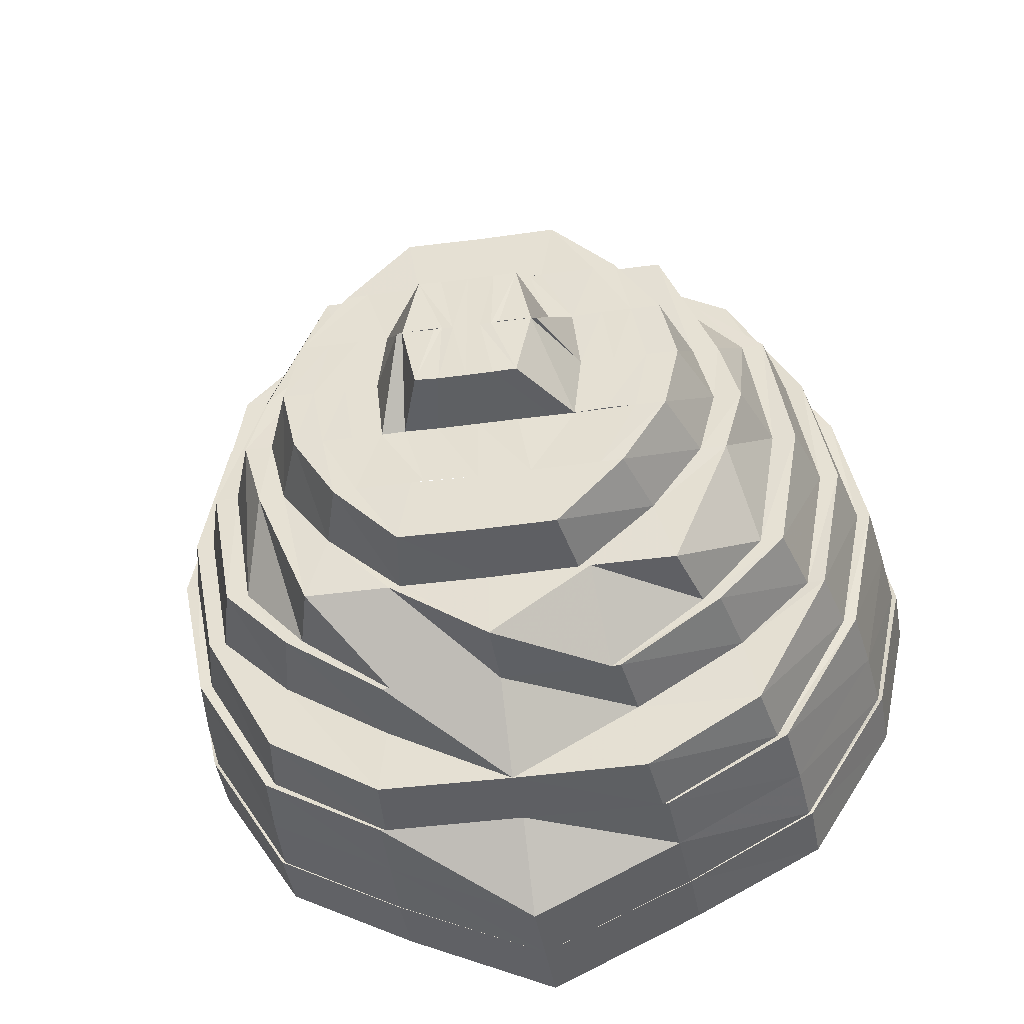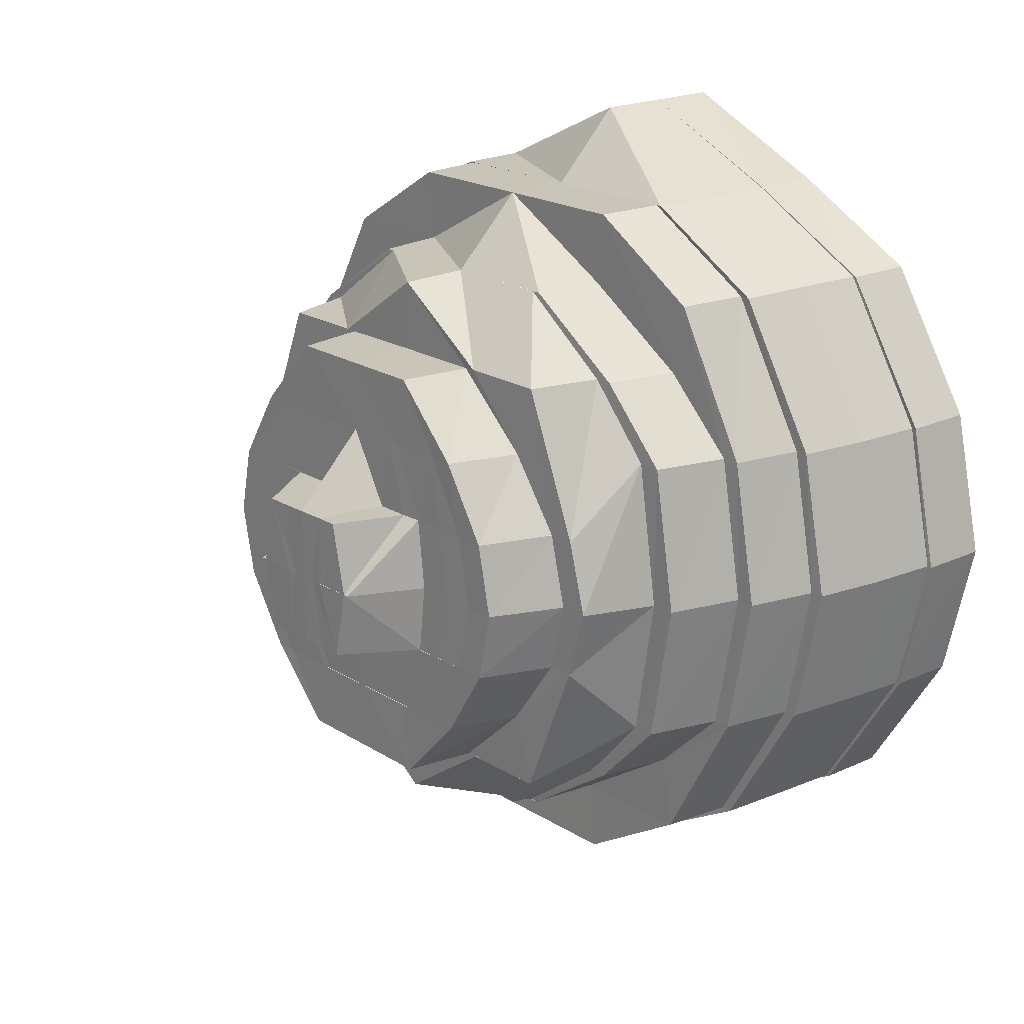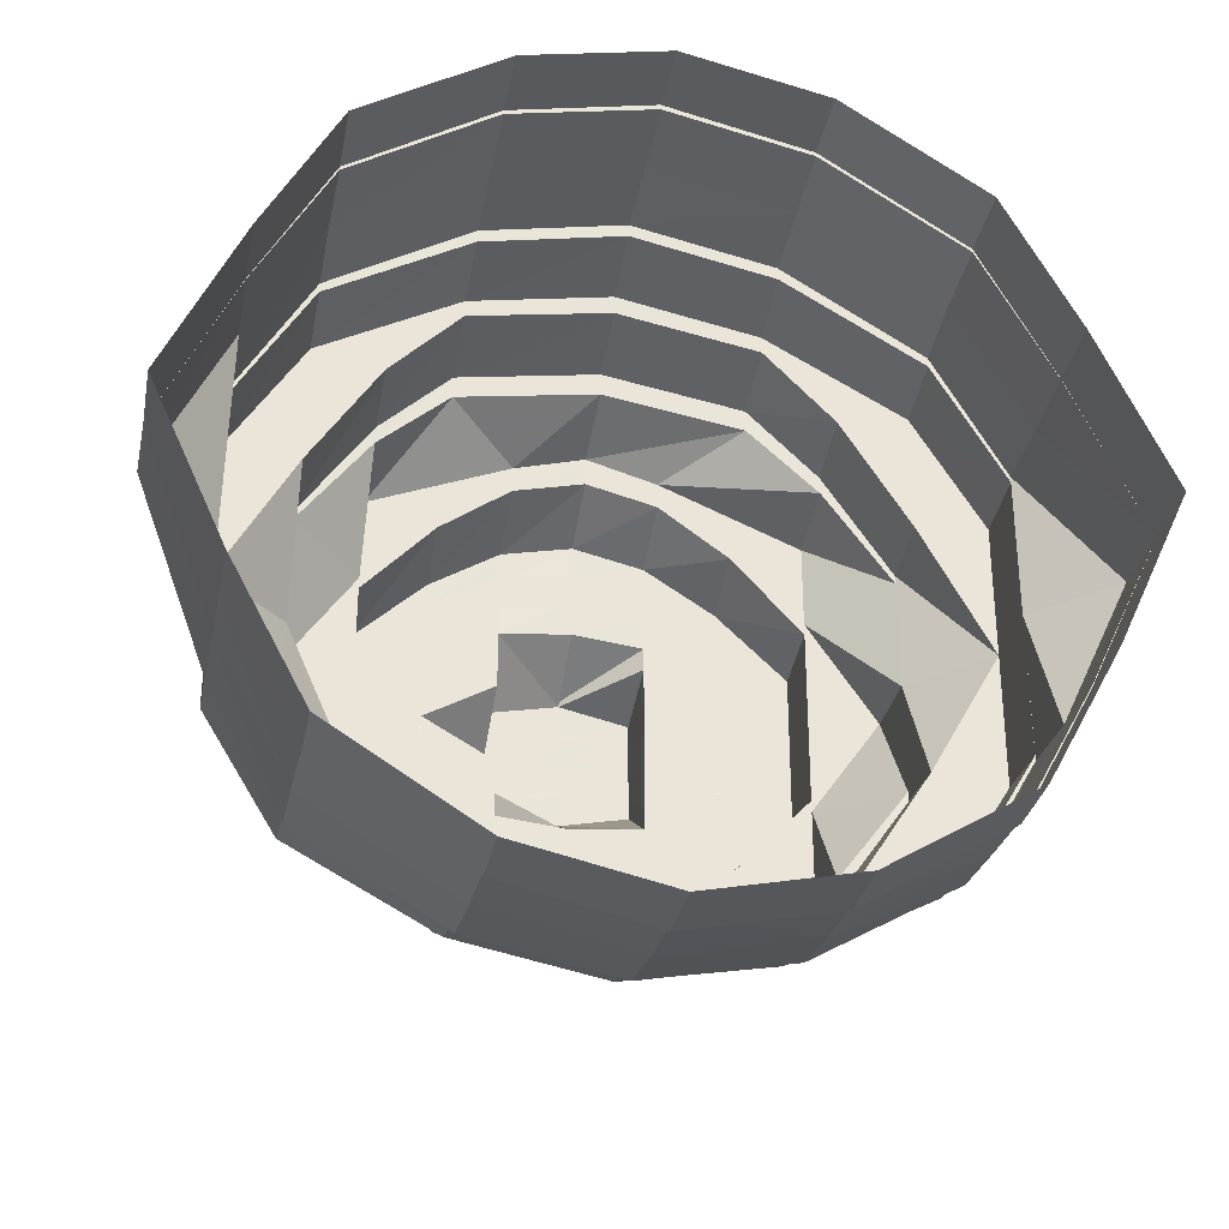
<metadata>
{"format":"obj","ext":"obj","renderer":"f3d","projection":"perspective","resolution":1024,"background":"white","views":[{"elev":-42.3,"azim":99.3,"up":"+Y"},{"elev":20.4,"azim":138.3,"up":"+Y"},{"elev":-31.9,"azim":-101.3,"up":"+Z"}]}
</metadata>
<code>
o 369
v 2229 1869 15.95
v 2229 1869 15.97
v 2229 1869 15.95
v 2229 1869 15.99
v 2229 1869 15.97
v 2229 1869 15.95
v 2229 1869 15.97
v 2229 1869 15.99
v 2229 1869 15.92
v 2229 1869 16
v 2229 1869 15.99
v 2229 1869 16
v 2229 1869 15.97
v 2229 1869 15.99
v 2229 1869 15.95
v 2229 1869 15.97
v 2229 1869 16
v 2229 1869 16
v 2229 1869 16
v 2229 1869 16
v 2229 1869 15.99
v 2229 1869 15.97
v 2229 1869 16
v 2229 1869 16
v 2229 1869 16
v 2229 1869 16
v 2229 1869 16
v 2229 1869 15.99
v 2229 1869 16
v 2229 1869 16
v 2229 1869 15.99
v 2229 1869 15.99
v 2229 1869 16
v 2229 1869 16
v 2229 1869 15.99
v 2229 1869 15.99
v 2229 1869 15.97
v 2229 1869 15.97
v 2229 1869 15.97
v 2229 1869 15.97
v 2229 1869 15.95
v 2229 1869 15.95
v 2229 1869 16
v 2229 1869 16
v 2229 1869 15.99
v 2229 1869 16
v 2229 1869 15.97
v 2229 1869 15.99
v 2229 1869 15.95
v 2229 1869 15.97
v 2229 1869 15.92
v 2229 1869 15.95
v 2229 1869 15.92
v 2229 1869 15.91
v 2229 1869 15.92
v 2229 1869 15.91
v 2229 1869 15.89
v 2229 1869 15.91
v 2229 1869 15.89
v 2229 1869 15.92
v 2229 1869 15.91
v 2229 1869 15.95
v 2229 1869 15.92
v 2229 1869 15.89
v 2229 1869 15.89
v 2229 1869 15.89
v 2229 1869 15.89
v 2229 1869 15.91
v 2229 1869 15.92
v 2229 1869 15.89
v 2229 1869 15.89
v 2229 1869 15.89
v 2229 1869 15.89
v 2229 1869 15.89
v 2229 1869 15.91
v 2229 1869 15.89
v 2229 1869 15.89
v 2229 1869 15.91
v 2229 1869 15.91
v 2229 1869 15.89
v 2229 1869 15.89
v 2229 1869 15.91
v 2229 1869 15.91
v 2229 1869 15.92
v 2229 1869 15.92
v 2229 1869 15.92
v 2229 1869 15.89
v 2229 1869 15.89
v 2229 1869 15.91
v 2229 1869 15.89
v 2229 1869 15.92
v 2229 1869 15.91
v 2229 1869 15.95
v 2229 1869 15.92
v 2229 1869 15.9
v 2229 1869 15.89
v 2229 1869 15.9
v 2229 1869 15.9
v 2229 1869 15.91
v 2229 1869 15.9
v 2229 1869 15.93
v 2229 1869 15.91
v 2229 1869 15.91
v 2229 1869 15.91
v 2229 1869 15.9
v 2229 1869 15.93
v 2229 1869 15.89
v 2229 1869 15.89
v 2229 1869 15.89
v 2229 1869 15.89
v 2229 1869 15.91
v 2229 1869 15.9
v 2229 1869 15.91
v 2229 1869 15.89
v 2229 1869 15.92
v 2229 1869 15.93
v 2229 1869 15.93
v 2229 1869 15.95
v 2229 1869 15.91
v 2229 1869 15.9
v 2229 1869 15.92
v 2229 1869 15.91
v 2229 1869 15.93
v 2229 1869 15.93
v 2229 1869 15.95
v 2229 1869 15.92
v 2229 1869 15.91
v 2229 1869 15.95
v 2229 1869 15.97
v 2229 1869 15.93
v 2229 1869 15.91
v 2229 1869 15.93
v 2229 1869 15.95
v 2229 1869 15.99
v 2229 1869 15.97
v 2229 1869 15.97
v 2229 1869 15.99
v 2229 1869 16
v 2229 1869 15.97
v 2229 1869 15.99
v 2229 1869 15.93
v 2229 1869 15.93
v 2229 1869 15.91
v 2229 1869 15.93
v 2229 1869 15.91
v 2229 1869 15.93
v 2229 1869 15.95
v 2229 1869 15.9
v 2229 1869 15.91
v 2229 1869 15.91
v 2229 1869 15.93
v 2229 1869 15.97
v 2229 1869 15.97
v 2229 1869 15.95
v 2229 1869 15.98
v 2229 1869 15.98
v 2229 1869 15.97
v 2229 1869 15.99
v 2229 1869 16
v 2229 1869 16
v 2229 1869 16
v 2229 1869 16
v 2229 1869 16
v 2229 1869 16
v 2229 1869 15.99
v 2229 1869 15.98
v 2229 1869 15.98
v 2229 1869 15.96
v 2229 1869 15.98
v 2229 1869 15.98
v 2229 1869 16
v 2229 1869 15.97
v 2229 1869 15.97
v 2229 1869 15.96
v 2229 1869 15.98
v 2229 1869 15.99
v 2229 1869 16
v 2229 1869 15.99
v 2229 1869 16
v 2229 1869 16
v 2229 1869 15.99
v 2229 1869 15.99
v 2229 1869 15.98
v 2229 1869 15.97
v 2229 1869 15.99
v 2229 1869 15.99
v 2229 1869 15.98
v 2229 1869 15.97
v 2229 1869 15.97
v 2229 1869 15.99
v 2229 1869 15.99
v 2229 1869 15.99
v 2229 1869 15.98
v 2229 1869 15.98
v 2229 1869 15.99
v 2229 1869 15.96
v 2229 1869 15.96
v 2229 1869 15.99
v 2229 1869 15.98
v 2229 1869 15.99
v 2229 1869 15.98
v 2229 1869 15.99
v 2229 1869 15.98
v 2229 1869 15.97
v 2229 1869 15.98
v 2229 1869 15.95
v 2229 1869 15.96
v 2229 1869 15.98
v 2229 1869 15.97
v 2229 1869 15.99
v 2229 1869 15.98
v 2229 1869 15.96
v 2229 1869 15.96
v 2229 1869 15.99
v 2229 1869 15.98
v 2229 1869 15.98
v 2229 1869 15.98
v 2229 1869 15.97
v 2229 1869 15.96
v 2229 1869 15.97
v 2229 1869 15.96
v 2229 1869 15.97
v 2229 1869 15.96
v 2229 1869 15.95
v 2229 1869 15.96
v 2229 1869 15.98
v 2229 1869 15.95
v 2229 1869 15.93
v 2229 1869 15.95
v 2229 1869 15.95
v 2229 1869 15.94
v 2229 1869 15.95
v 2229 1869 15.96
v 2229 1869 15.96
v 2229 1869 15.95
v 2229 1869 15.93
v 2229 1869 15.93
v 2229 1869 15.93
v 2229 1869 15.95
v 2229 1869 15.93
v 2229 1869 15.95
v 2229 1869 15.96
v 2229 1869 15.93
v 2229 1869 15.92
v 2229 1869 15.93
v 2229 1869 15.93
v 2229 1869 15.95
v 2229 1869 15.97
v 2229 1869 15.98
v 2229 1869 15.91
v 2229 1869 15.92
v 2229 1869 15.93
v 2229 1869 15.93
v 2229 1869 15.92
v 2229 1869 15.92
v 2229 1869 15.93
v 2229 1869 15.92
v 2229 1869 15.93
v 2229 1869 15.92
v 2229 1869 15.92
v 2229 1869 15.92
v 2229 1869 15.91
v 2229 1869 15.92
v 2229 1869 15.92
v 2229 1869 15.93
v 2229 1869 15.91
v 2229 1869 15.91
v 2229 1869 15.92
v 2229 1869 15.91
v 2229 1869 15.91
v 2229 1869 15.92
v 2229 1869 15.91
v 2229 1869 15.91
v 2229 1869 15.92
v 2229 1869 15.91
v 2229 1869 15.92
v 2229 1869 15.92
v 2229 1869 15.93
v 2229 1869 15.94
v 2229 1869 15.94
v 2229 1869 15.93
v 2229 1869 15.93
v 2229 1869 15.92
v 2229 1869 15.95
v 2229 1869 15.92
v 2229 1869 15.93
v 2229 1869 15.92
v 2229 1869 15.91
v 2229 1869 15.92
v 2229 1869 15.93
v 2229 1869 15.9
v 2229 1869 15.91
v 2229 1869 15.92
v 2229 1869 15.9
v 2229 1869 15.91
v 2229 1869 15.9
v 2229 1869 15.93
v 2229 1869 15.93
v 2229 1869 15.9
v 2229 1869 15.93
v 2229 1869 15.93
v 2229 1869 15.92
v 2229 1869 15.95
v 2229 1869 15.95
v 2229 1869 15.96
v 2229 1869 15.95
v 2229 1869 15.95
v 2229 1869 15.93
v 2229 1869 15.95
v 2229 1869 15.95
v 2229 1869 15.94
v 2229 1869 15.96
v 2229 1869 15.97
v 2229 1869 15.96
v 2229 1869 15.96
v 2229 1869 15.95
v 2229 1869 15.96
v 2229 1869 15.95
v 2229 1869 15.93
v 2229 1869 15.93
v 2229 1869 15.91
v 2229 1869 15.95
v 2229 1869 15.95
v 2229 1869 15.96
v 2229 1869 15.96
v 2229 1869 15.98
v 2229 1869 15.96
v 2229 1869 15.98
v 2229 1869 15.98
v 2229 1869 15.96
v 2229 1869 15.96
v 2229 1869 15.97
v 2229 1869 15.98
v 2229 1869 15.96
v 2229 1869 15.97
v 2229 1869 15.97
v 2229 1869 15.98
v 2229 1869 15.97
v 2229 1869 15.97
v 2229 1869 15.98
v 2229 1869 15.98
v 2229 1869 15.98
v 2229 1869 15.96
v 2229 1869 15.99
v 2229 1869 15.98
v 2229 1869 15.98
v 2229 1869 15.98
v 2229 1869 15.98
v 2229 1869 15.97
v 2229 1869 15.97
v 2229 1869 15.96
v 2229 1869 15.96
v 2229 1869 15.96
v 2229 1869 15.96
v 2229 1869 15.97
v 2229 1869 15.95
v 2229 1869 15.97
v 2229 1869 15.96
v 2229 1869 15.95
v 2229 1869 15.95
v 2229 1869 15.97
v 2229 1869 15.96
v 2229 1869 15.97
v 2229 1869 15.96
v 2229 1869 15.96
v 2229 1869 15.96
v 2229 1869 15.96
v 2229 1869 15.96
v 2229 1869 15.96
v 2229 1869 15.96
v 2229 1869 15.96
v 2229 1869 15.96
v 2229 1869 15.96
v 2229 1869 15.96
v 2229 1869 15.97
v 2229 1869 15.96
v 2229 1869 15.96
v 2229 1869 15.95
v 2229 1869 15.96
v 2229 1869 15.96
v 2229 1869 15.95
v 2229 1869 15.95
v 2229 1869 15.96
v 2229 1869 15.96
v 2229 1869 15.95
v 2229 1869 15.96
v 2229 1869 15.95
v 2229 1869 15.95
v 2229 1869 15.95
v 2229 1869 15.95
v 2229 1869 15.96
v 2229 1869 15.95
v 2229 1869 15.95
v 2229 1869 15.96
v 2229 1869 15.95
v 2229 1869 15.95
v 2229 1869 15.95
v 2229 1869 15.95
v 2229 1869 15.95
v 2229 1869 15.95
v 2229 1869 15.95
v 2229 1869 15.95
v 2229 1869 15.94
v 2229 1869 15.95
v 2229 1869 15.95
v 2229 1869 15.94
v 2229 1869 15.95
v 2229 1869 15.94
v 2229 1869 15.94
v 2229 1869 15.94
v 2229 1869 15.94
v 2229 1869 15.94
v 2229 1869 15.94
v 2229 1869 15.94
v 2229 1869 15.95
v 2229 1869 15.95
v 2229 1869 15.95
v 2229 1869 15.94
v 2229 1869 15.94
v 2229 1869 15.96
v 2229 1869 15.95
v 2229 1869 15.95
v 2229 1869 15.96
v 2229 1869 15.95
v 2229 1869 15.94
v 2229 1869 15.94
v 2229 1869 15.94
v 2229 1869 15.94
v 2229 1869 15.94
v 2229 1869 15.93
v 2229 1869 15.93
v 2229 1869 15.93
v 2229 1869 15.94
v 2229 1869 15.94
v 2229 1869 15.93
v 2229 1869 15.94
v 2229 1869 15.95
v 2229 1869 15.94
v 2229 1869 15.94
v 2229 1869 15.94
v 2229 1869 15.94
v 2229 1869 15.95
v 2229 1869 15.96
v 2229 1869 15.94
v 2229 1869 15.93
v 2229 1869 15.93
v 2229 1869 15.94
v 2229 1869 15.93
v 2229 1869 15.95
v 2229 1869 15.93
v 2229 1869 15.93
v 2229 1869 15.93
v 2229 1869 15.93
v 2229 1869 15.93
v 2229 1869 15.94
v 2229 1869 15.93
v 2229 1869 15.92
v 2229 1869 15.93
v 2229 1869 15.94
v 2229 1869 15.94
v 2229 1869 15.95
v 2229 1869 15.94
v 2229 1869 15.94
v 2229 1869 15.93
v 2229 1869 15.94
v 2229 1869 15.94
v 2229 1869 15.94
v 2229 1869 15.95
v 2229 1869 15.95
v 2229 1869 15.95
v 2229 1869 15.95
v 2229 1869 15.95
v 2229 1869 15.94
v 2229 1869 16
v 2229 1869 15.99
v 2229 1869 15.97
v 2229 1869 15.98
v 2229 1869 16
v 2229 1869 16
v 2229 1869 16
v 2229 1869 16
v 2229 1869 16
v 2229 1869 16
v 2229 1869 16
v 2229 1869 16
v 2229 1869 16
v 2229 1869 15.99
v 2229 1869 15.99
v 2229 1869 15.99
v 2229 1869 15.97
v 2229 1869 15.97
v 2229 1869 15.97
v 2229 1869 15.95
v 2229 1869 15.97
v 2229 1869 15.95
v 2229 1869 15.97
v 2229 1869 15.98
v 2229 1869 15.97
v 2229 1869 15.95
v 2229 1869 15.97
v 2229 1869 15.98
v 2229 1869 15.96
v 2229 1869 15.93
v 2229 1869 15.93
v 2229 1869 15.93
v 2229 1869 15.91
v 2229 1869 15.91
v 2229 1869 15.91
v 2229 1869 15.9
v 2229 1869 15.89
v 2229 1869 15.9
v 2229 1869 15.9
v 2229 1869 15.89
v 2229 1869 15.9
v 2229 1869 15.9
v 2229 1869 15.91
v 2229 1869 15.91
v 2229 1869 15.93
v 2229 1869 15.92
v 2229 1869 15.91
v 2229 1869 15.9
v 2229 1869 15.93
v 2229 1869 15.93
v 2229 1869 15.93
v 2229 1869 15.91
v 2229 1869 15.9
v 2229 1869 15.9
v 2229 1869 15.9
v 2229 1869 15.9
v 2229 1869 15.9
v 2229 1869 15.91
v 2229 1869 15.93
v 2229 1869 15.91
v 2229 1869 15.91
v 2229 1869 15.91
v 2229 1869 15.93
v 2229 1869 15.95
v 2229 1869 15.93
v 2229 1869 15.91
v 2229 1869 15.92
v 2229 1869 15.93
v 2229 1869 15.93
v 2229 1869 15.96
v 2229 1869 15.96
v 2229 1869 15.96
v 2229 1869 15.94
v 2229 1869 15.93
v 2229 1869 15.94
v 2229 1869 15.94
v 2229 1869 15.94
v 2229 1869 15.94
f 1 2 3
f 2 4 5
f 6 2 7
f 7 4 8
f 9 1 6
f 4 10 11
f 8 10 12
f 13 11 14
f 15 16 13
f 14 17 18
f 10 19 17
f 12 19 20
f 16 21 22
f 18 23 24
f 19 25 23
f 20 25 26
f 21 27 28
f 24 29 30
f 25 31 29
f 26 31 32
f 27 33 34
f 30 35 36
f 31 37 35
f 32 37 38
f 36 39 40
f 37 41 39
f 38 41 42
f 33 43 44
f 43 45 46
f 45 47 48
f 47 49 50
f 41 51 52
f 42 51 53
f 51 54 55
f 53 54 56
f 54 57 58
f 56 57 59
f 60 58 61
f 62 63 60
f 61 64 65
f 57 66 64
f 59 66 67
f 63 68 69
f 65 70 71
f 66 72 70
f 67 72 73
f 68 74 75
f 71 76 77
f 72 78 76
f 73 78 79
f 74 80 81
f 77 82 83
f 78 84 82
f 79 84 9
f 83 85 86
f 84 1 85
f 80 87 88
f 87 89 90
f 89 91 92
f 91 93 94
f 95 88 96
f 96 90 97
f 95 96 98
f 99 98 100
f 101 102 99
f 103 95 102
f 103 81 95
f 104 95 105
f 106 103 104
f 105 96 107
f 108 109 95
f 109 110 96
f 111 108 103
f 107 97 112
f 110 113 97
f 96 97 114
f 115 111 116
f 116 75 103
f 116 103 117
f 118 116 117
f 97 92 119
f 97 119 120
f 113 121 119
f 112 119 122
f 122 123 124
f 121 125 123
f 119 126 123
f 119 123 127
f 123 3 128
f 125 129 128
f 123 128 130
f 131 130 132
f 130 128 133
f 129 134 135
f 128 22 135
f 128 135 133
f 133 135 136
f 135 137 136
f 135 28 137
f 134 138 137
f 139 137 140
f 141 133 142
f 143 142 144
f 145 141 146
f 146 133 147
f 148 149 145
f 150 151 149
f 147 152 153
f 133 152 154
f 153 155 156
f 157 158 152
f 158 159 155
f 159 160 161
f 160 162 163
f 161 164 163
f 161 163 165
f 166 161 165
f 166 165 167
f 168 167 169
f 170 171 166
f 172 170 173
f 174 166 175
f 175 165 176
f 165 163 177
f 165 177 178
f 163 179 177
f 163 180 179
f 177 179 181
f 162 182 179
f 179 183 181
f 182 184 183
f 179 185 183
f 186 183 187
f 187 188 189
f 177 181 190
f 178 177 190
f 190 181 191
f 178 190 192
f 193 178 192
f 194 195 193
f 196 194 197
f 192 190 198
f 190 191 198
f 193 192 199
f 200 201 191
f 198 191 202
f 191 203 202
f 201 204 203
f 191 205 203
f 204 206 207
f 208 209 205
f 210 203 211
f 211 212 213
f 198 202 214
f 214 202 215
f 216 198 214
f 192 198 216
f 199 192 216
f 216 214 217
f 199 216 218
f 218 216 217
f 219 218 220
f 221 199 218
f 218 217 222
f 223 199 221
f 223 193 199
f 224 223 221
f 225 226 223
f 224 221 227
f 228 224 229
f 230 223 224
f 231 227 232
f 232 233 234
f 227 233 235
f 236 237 231
f 238 239 237
f 240 230 241
f 230 242 197
f 154 242 230
f 243 154 230
f 244 243 245
f 246 247 243
f 247 248 242
f 248 249 242
f 250 246 251
f 252 230 253
f 254 252 253
f 255 256 254
f 254 253 257
f 257 253 237
f 257 237 258
f 259 254 257
f 260 257 258
f 259 257 260
f 260 258 261
f 262 254 259
f 262 263 254
f 264 265 263
f 266 263 262
f 267 264 266
f 266 251 263
f 268 259 260
f 269 262 259
f 269 259 268
f 270 262 269
f 270 266 262
f 268 260 271
f 271 260 261
f 272 266 270
f 272 273 266
f 274 270 269
f 275 272 270
f 275 270 274
f 276 275 274
f 274 269 277
f 277 269 268
f 276 274 278
f 278 274 277
f 279 276 278
f 279 278 280
f 278 277 281
f 282 283 279
f 284 279 280
f 285 275 276
f 286 285 287
f 285 288 275
f 288 272 275
f 289 288 285
f 290 289 285
f 288 291 272
f 291 273 272
f 289 292 288
f 292 291 288
f 293 292 289
f 291 294 273
f 295 296 293
f 297 295 298
f 293 299 292
f 300 293 289
f 300 289 290
f 301 302 300
f 303 300 290
f 303 290 304
f 305 303 306
f 307 300 303
f 304 308 309
f 310 308 311
f 312 304 310
f 313 314 312
f 315 316 314
f 317 307 318
f 307 319 298
f 320 321 319
f 322 320 319
f 323 319 307
f 324 323 307
f 325 322 324
f 326 324 327
f 328 325 329
f 330 307 331
f 332 330 331
f 333 334 332
f 332 331 335
f 335 331 314
f 335 314 336
f 337 332 335
f 338 335 336
f 337 335 338
f 338 336 339
f 340 332 337
f 340 341 332
f 342 343 341
f 215 341 340
f 344 342 215
f 215 329 341
f 345 215 340
f 214 215 345
f 217 214 345
f 345 340 346
f 346 340 337
f 217 345 347
f 347 345 346
f 222 217 347
f 346 337 348
f 348 337 338
f 347 346 349
f 349 346 348
f 222 347 350
f 350 347 349
f 351 222 350
f 351 350 352
f 350 349 353
f 354 355 351
f 356 351 352
f 353 349 357
f 349 348 357
f 353 357 358
f 359 353 358
f 359 358 360
f 356 359 360
f 357 348 361
f 348 338 361
f 357 361 362
f 361 338 339
f 362 361 363
f 361 339 363
f 362 363 364
f 364 365 366
f 364 363 367
f 363 368 367
f 363 339 368
f 367 368 369
f 339 370 368
f 339 336 370
f 368 370 371
f 372 369 373
f 373 369 374
f 375 376 370
f 370 377 371
f 376 378 377
f 370 379 377
f 380 381 379
f 371 377 382
f 371 382 383
f 384 382 385
f 369 383 386
f 386 383 387
f 386 387 388
f 388 387 389
f 390 386 389
f 391 392 387
f 393 394 386
f 395 390 389
f 396 393 395
f 397 396 395
f 389 398 395
f 392 399 398
f 400 401 389
f 401 402 395
f 399 403 404
f 395 404 405
f 402 406 405
f 407 395 405
f 408 407 405
f 406 409 408
f 405 410 408
f 411 407 408
f 411 356 407
f 356 360 407
f 412 411 408
f 408 413 412
f 414 415 411
f 416 360 417
f 418 414 419
f 360 420 421
f 417 420 422
f 420 423 424
f 425 419 412
f 426 427 412
f 428 419 425
f 413 428 412
f 428 429 419
f 409 430 428
f 431 429 428
f 432 431 433
f 433 431 434
f 435 436 429
f 436 437 438
f 439 436 440
f 435 441 436
f 441 235 356
f 442 443 356
f 444 442 441
f 445 441 435
f 446 444 445
f 445 447 441
f 448 449 447
f 450 445 435
f 261 445 450
f 261 258 445
f 451 261 450
f 271 261 451
f 451 450 452
f 452 450 431
f 453 451 452
f 453 454 455
f 456 451 453
f 456 271 451
f 457 271 456
f 457 268 271
f 277 268 457
f 281 277 457
f 281 457 458
f 459 281 458
f 459 458 460
f 461 459 462
f 460 463 410
f 463 464 465
f 466 463 467
f 468 460 466
f 469 470 468
f 284 459 470
f 385 284 461
f 471 472 469
f 382 284 472
f 377 309 284
f 378 473 284
f 137 34 474
f 137 474 475
f 476 475 477
f 477 478 479
f 474 480 478
f 474 44 480
f 140 474 481
f 481 480 482
f 138 483 474
f 483 484 480
f 482 485 486
f 484 487 485
f 480 485 164
f 480 46 485
f 486 488 489
f 487 490 488
f 485 48 488
f 485 488 180
f 489 491 492
f 490 493 491
f 488 494 491
f 488 491 185
f 493 115 495
f 491 52 495
f 491 495 496
f 497 496 498
f 496 495 118
f 495 116 118
f 495 69 116
f 189 118 499
f 188 118 500
f 501 500 502
f 118 503 323
f 499 503 504
f 505 506 503
f 504 507 508
f 506 509 507
f 509 510 511
f 510 512 513
f 511 114 513
f 512 150 514
f 513 120 514
f 511 513 515
f 516 511 515
f 516 515 517
f 518 517 519
f 520 521 516
f 522 520 523
f 524 516 525
f 525 515 526
f 515 513 527
f 513 514 527
f 515 527 299
f 514 127 149
f 514 149 528
f 527 514 528
f 299 527 529
f 527 528 529
f 299 529 292
f 292 529 291
f 529 528 294
f 529 294 291
f 530 531 294
f 531 532 533
f 294 533 273
f 294 534 533
f 535 536 534
f 532 537 538
f 539 533 540
f 540 541 542
f 543 544 545
f 546 547 548
f 549 550 551

</code>
